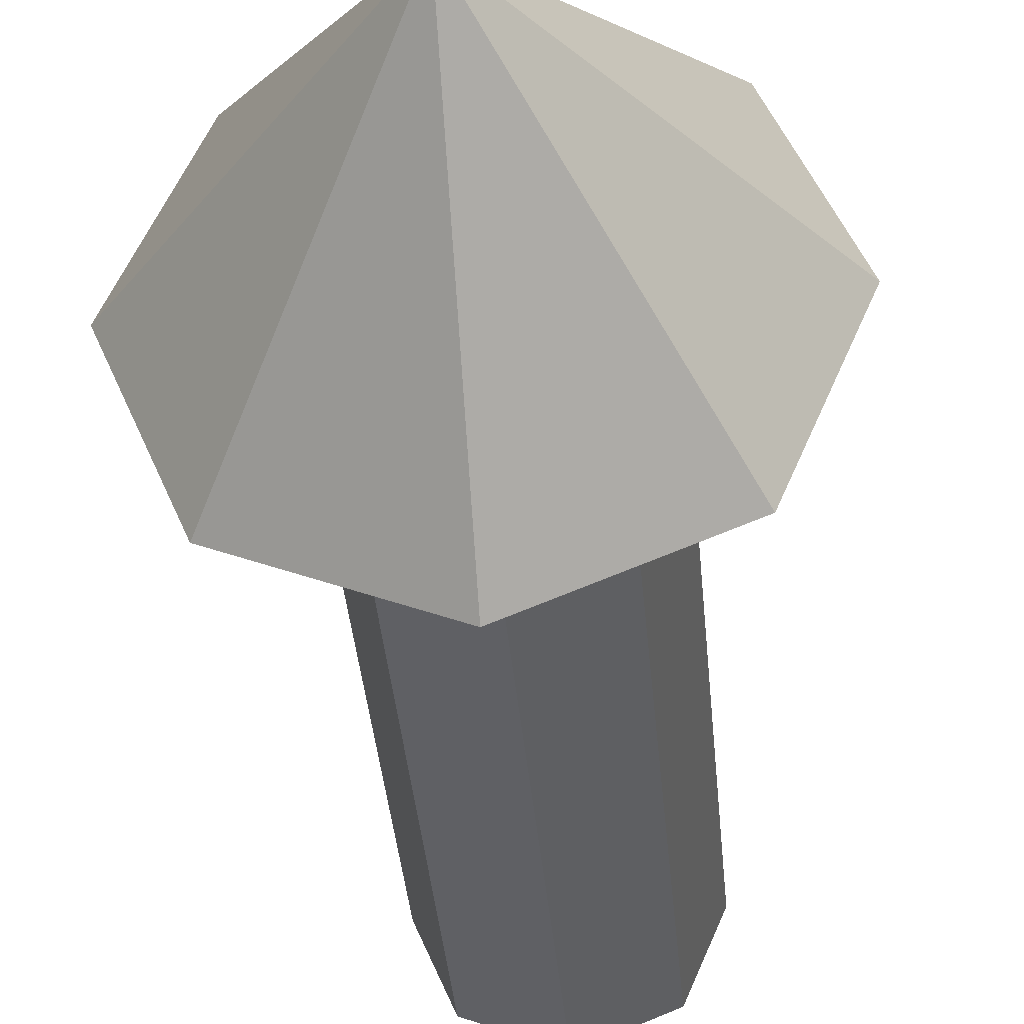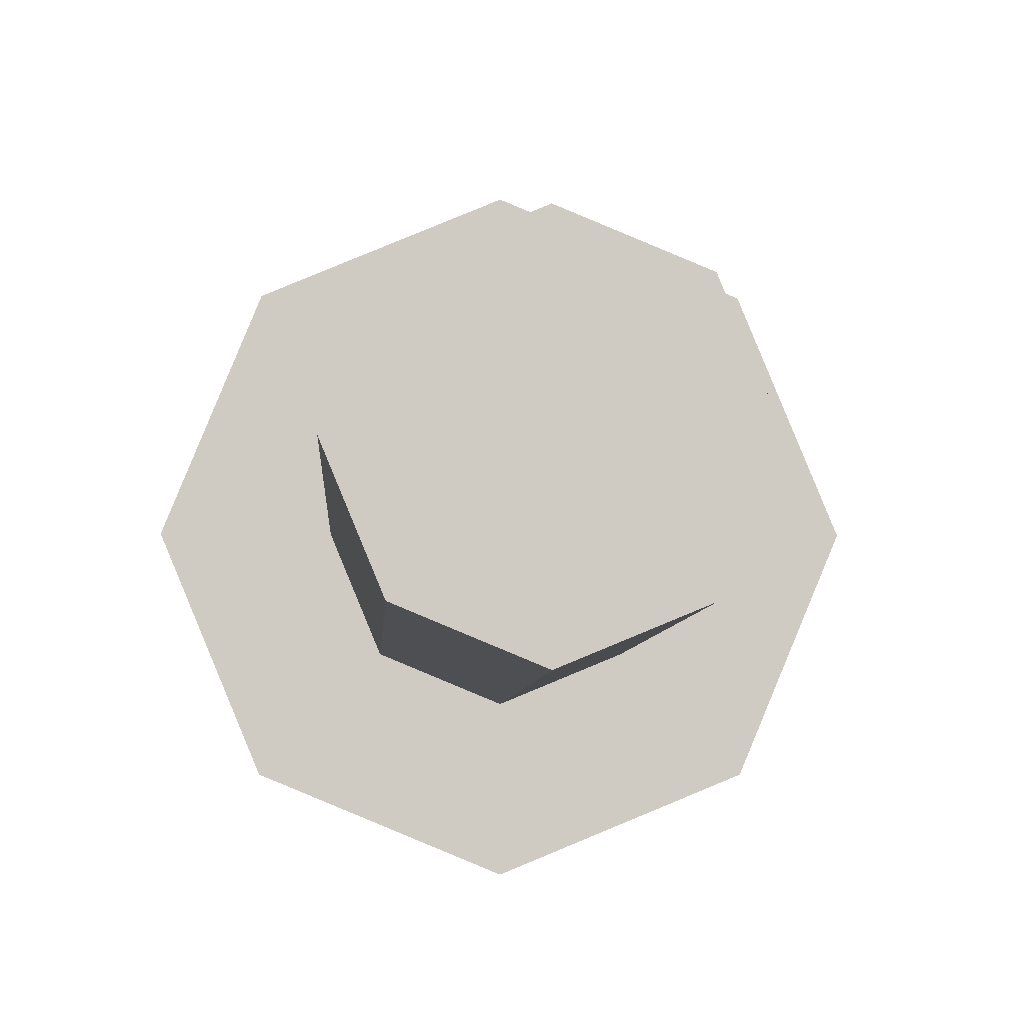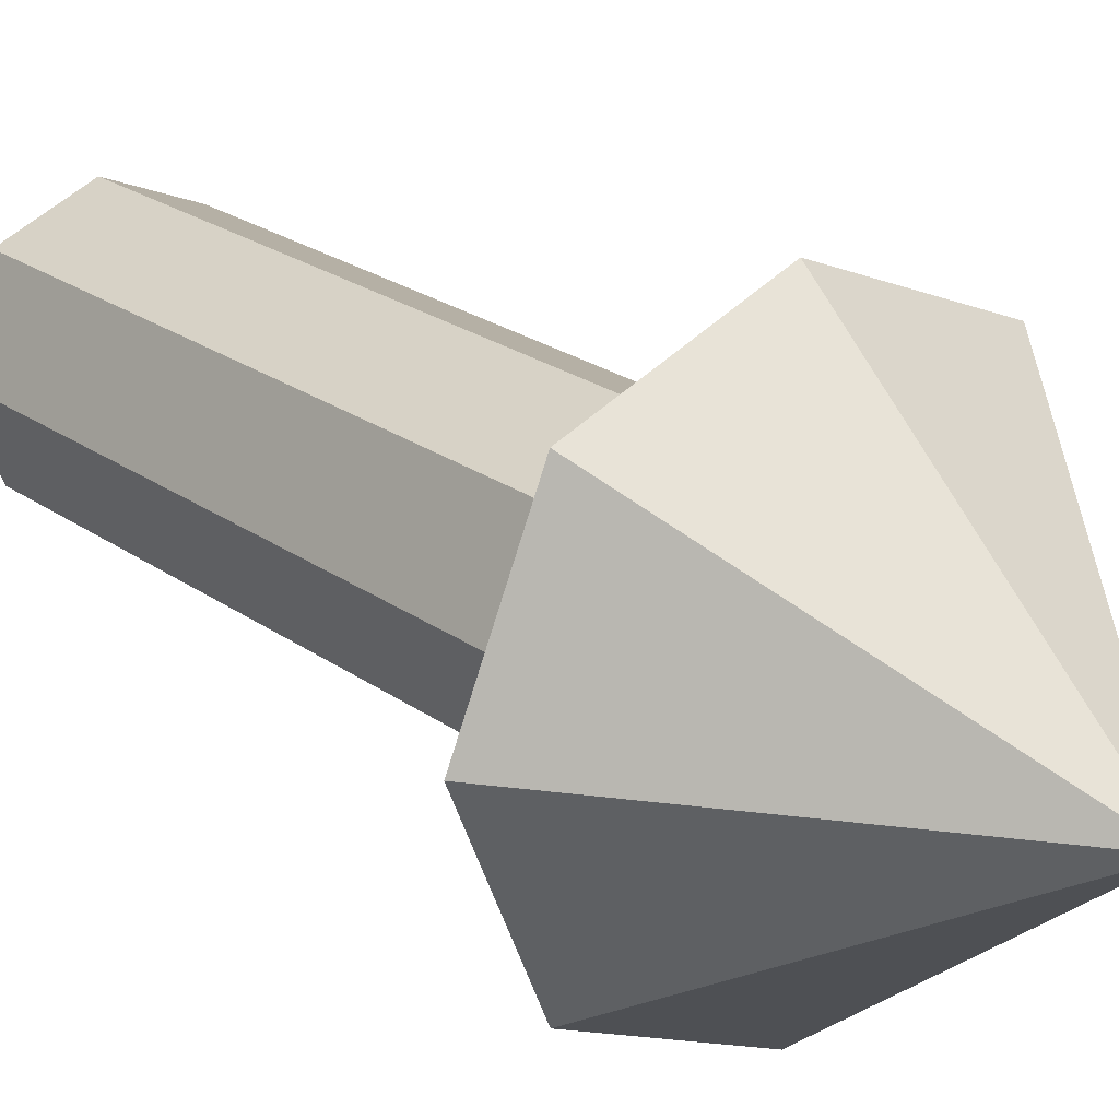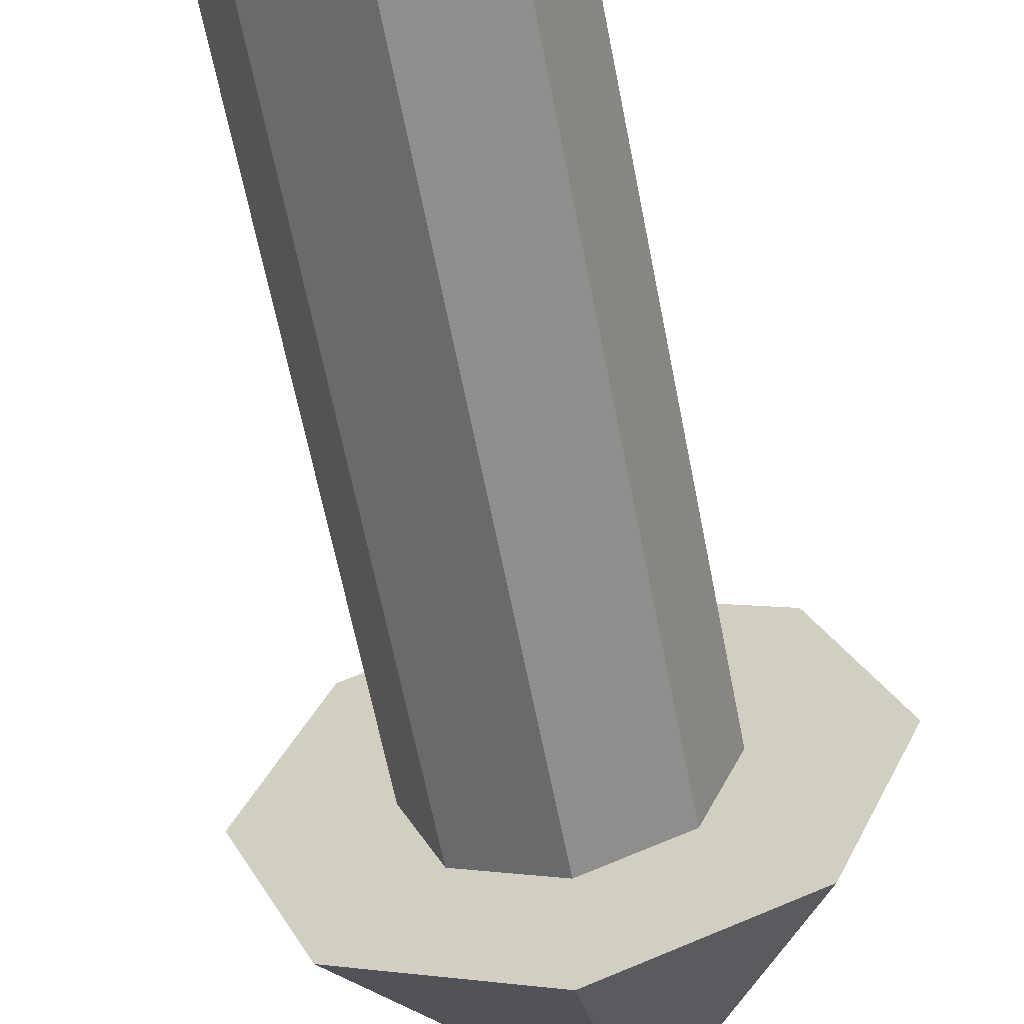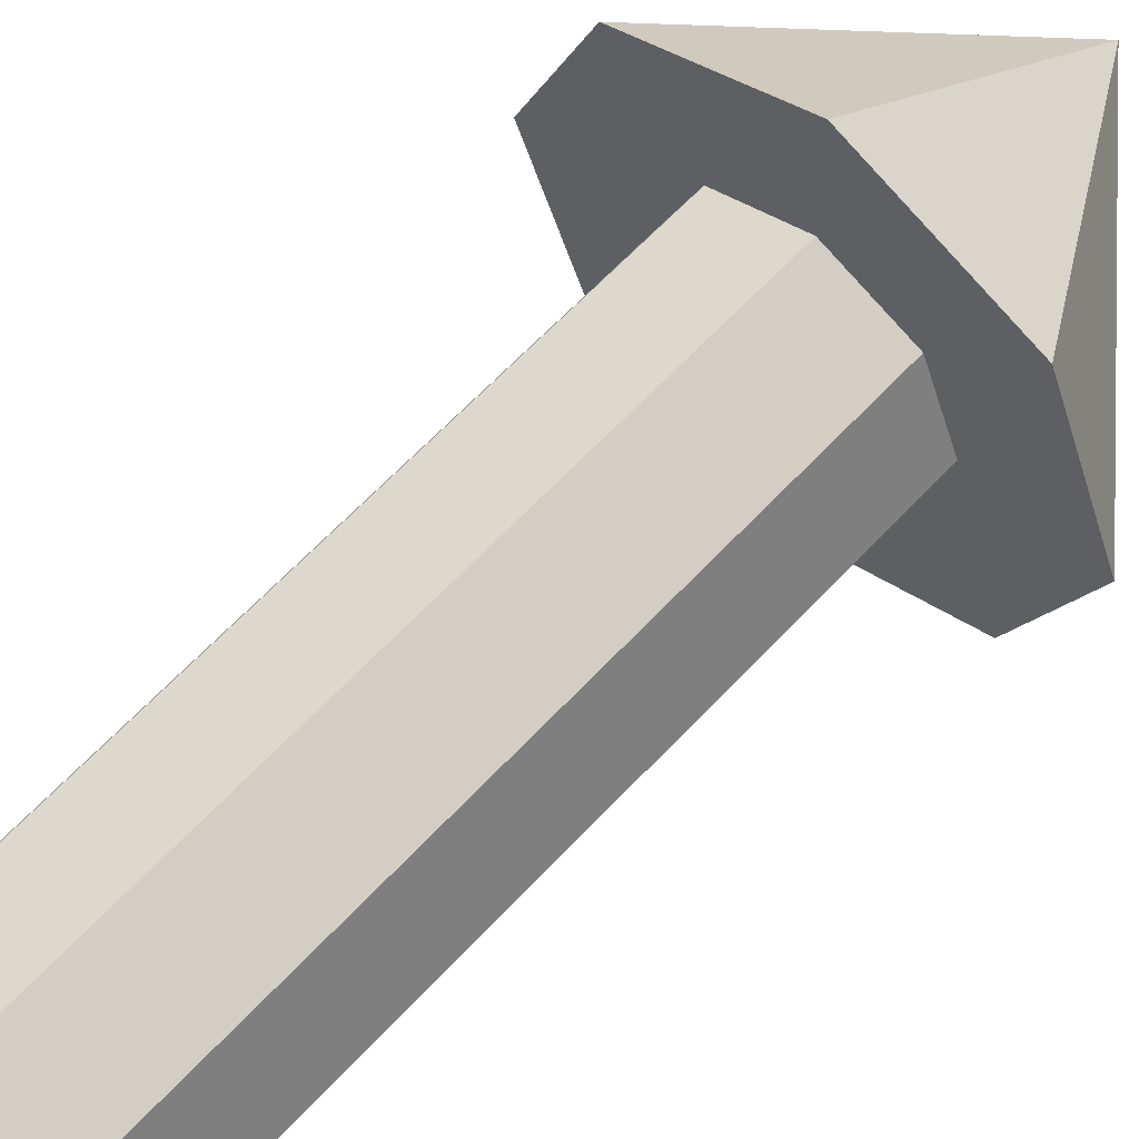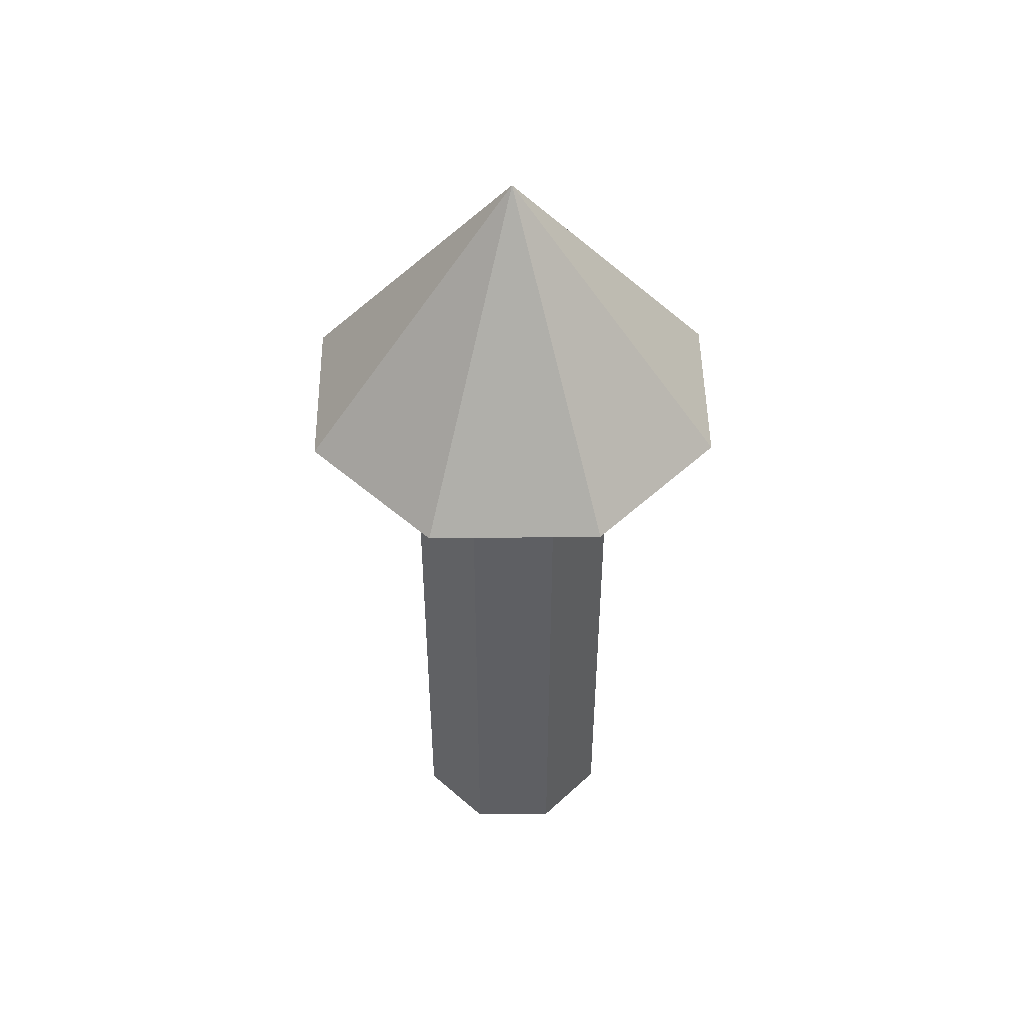
<metadata>
{"format":"obj","ext":"obj","renderer":"f3d","projection":"perspective","resolution":1024,"background":"white","views":[{"elev":-37.1,"azim":4.9,"up":"+Y"},{"elev":-4.4,"azim":177.7,"up":"+Y"},{"elev":21.7,"azim":-37.9,"up":"+Y"},{"elev":-60.6,"azim":-169.2,"up":"+Y"},{"elev":62.5,"azim":-137.4,"up":"+Y"},{"elev":48.6,"azim":-23.3,"up":"+Z"}]}
</metadata>
<code>
o Cylinder
v 0.4 0 2.4
v 0.2828 -0.2828 -0
v 0.4 0 -0
v 0.2828 -0.2828 2.4
v 0 -0.4 -0
v 0 -0.4 2.4
v -0.2828 -0.2828 0
v -0.2828 -0.2828 2.4
v -0.4 -0 0
v -0.4 -0 2.4
v -0.2828 0.2828 0
v -0.2828 0.2828 2.4
v -0 0.4 0
v 0 0.4 2.4
v 0.5657 0.5657 2.4
v 0.2828 0.2828 2.4
v 0.2828 0.2828 -0
v 0.8 0 2.4
v 0 0 3.4
v 0 0 3.4
v 0 -0.8 2.4
v -0.5657 0.5657 2.4
v 0.5657 -0.5657 2.4
v -0.5657 -0.5657 2.4
v 0 0.8 2.4
v -0.8 -0 2.4
v 0 0 3.4
v 0 0 3.4
v 0 0 3.4
v 0 0 3.4
v 0 0 3.4
v 0 0 3.4
f 1 2 3
f 4 5 2
f 6 7 5
f 8 9 7
f 10 11 9
f 12 13 11
f 14 15 16
f 14 17 13
f 16 3 17
f 7 11 17
f 18 19 20
f 4 21 6
f 10 22 12
f 16 18 1
f 1 23 4
f 6 24 8
f 12 25 14
f 8 26 10
f 20 27 28
f 25 27 29
f 26 30 28
f 21 31 32
f 15 29 19
f 22 28 27
f 24 32 30
f 23 20 31
f 1 4 2
f 4 6 5
f 6 8 7
f 8 10 9
f 10 12 11
f 12 14 13
f 14 25 15
f 14 16 17
f 16 1 3
f 17 3 2
f 2 5 7
f 7 9 11
f 11 13 17
f 17 2 7
f 18 15 19
f 4 23 21
f 10 26 22
f 16 15 18
f 1 18 23
f 6 21 24
f 12 22 25
f 8 24 26
f 32 31 20
f 19 29 27
f 30 32 20
f 20 19 27
f 28 30 20
f 25 22 27
f 26 24 30
f 21 23 31
f 15 25 29
f 22 26 28
f 24 21 32
f 23 18 20

</code>
